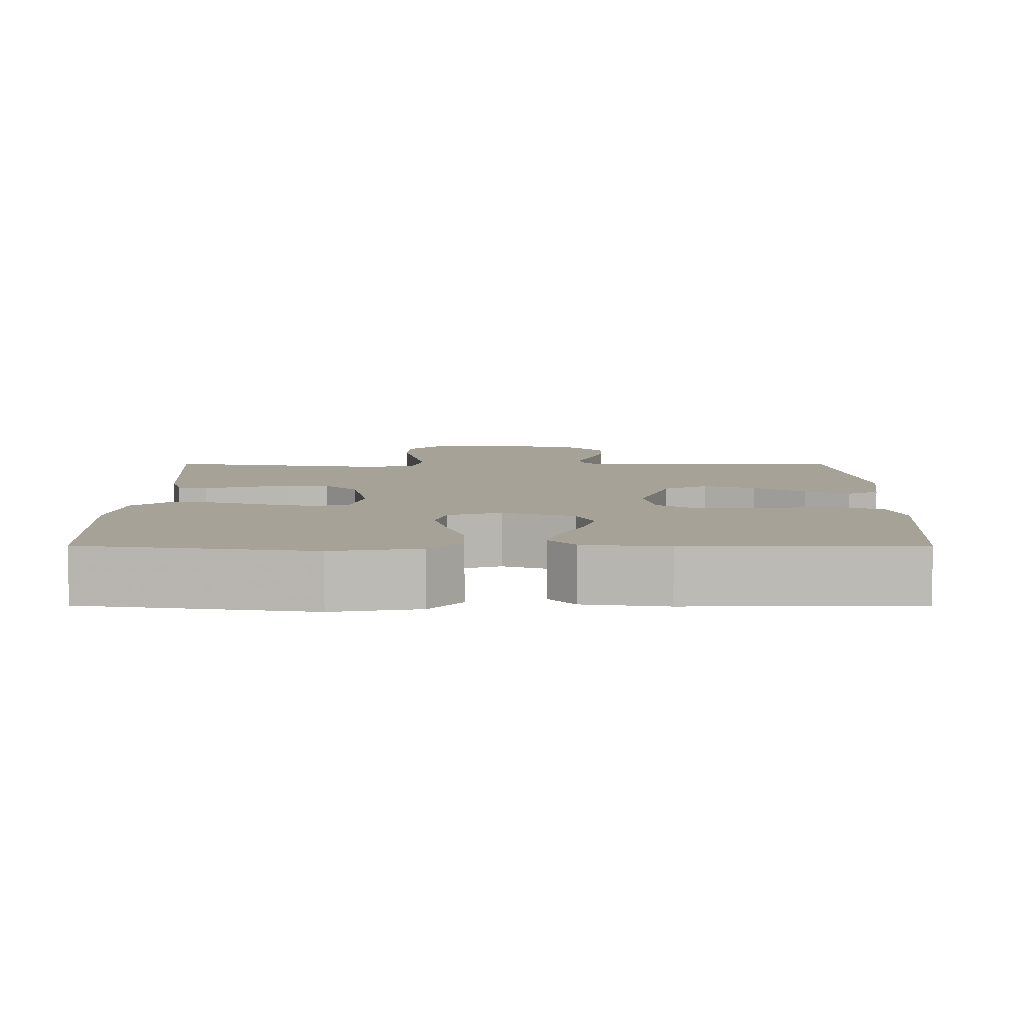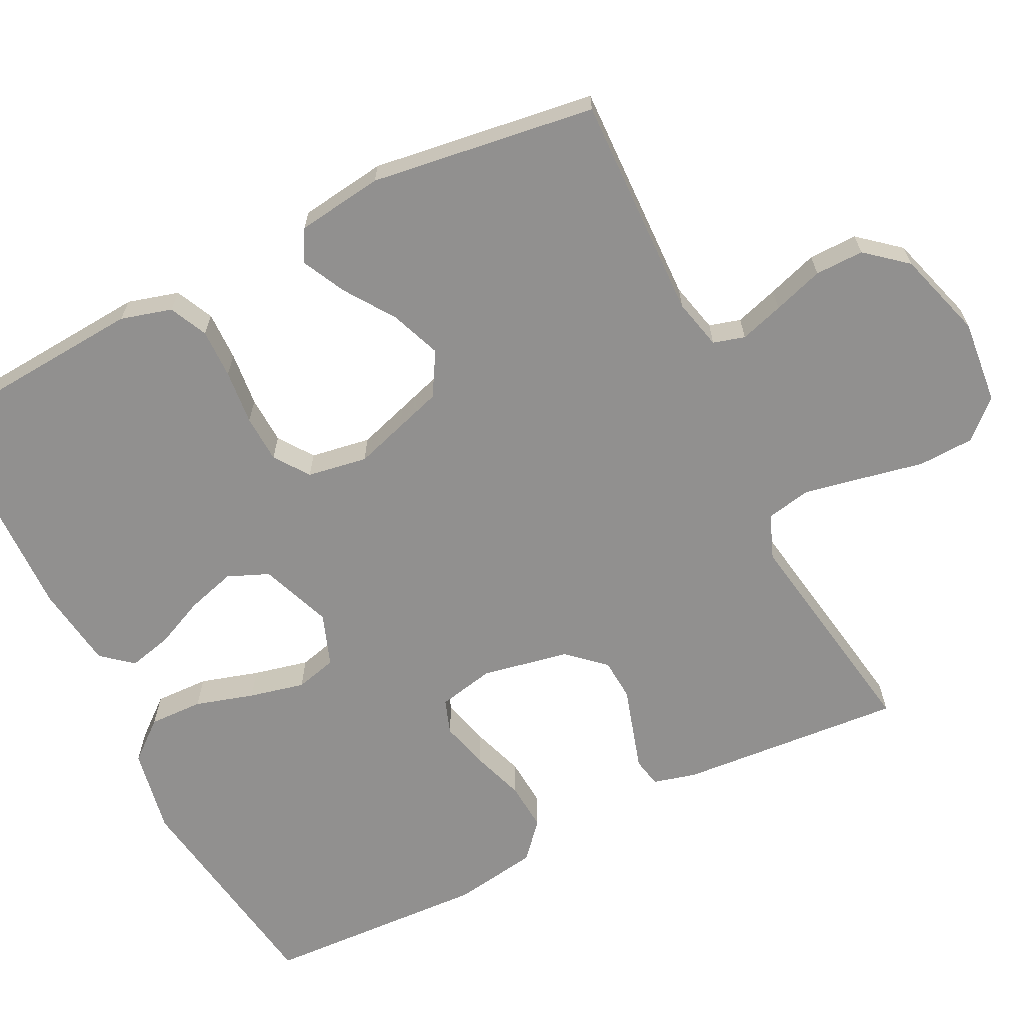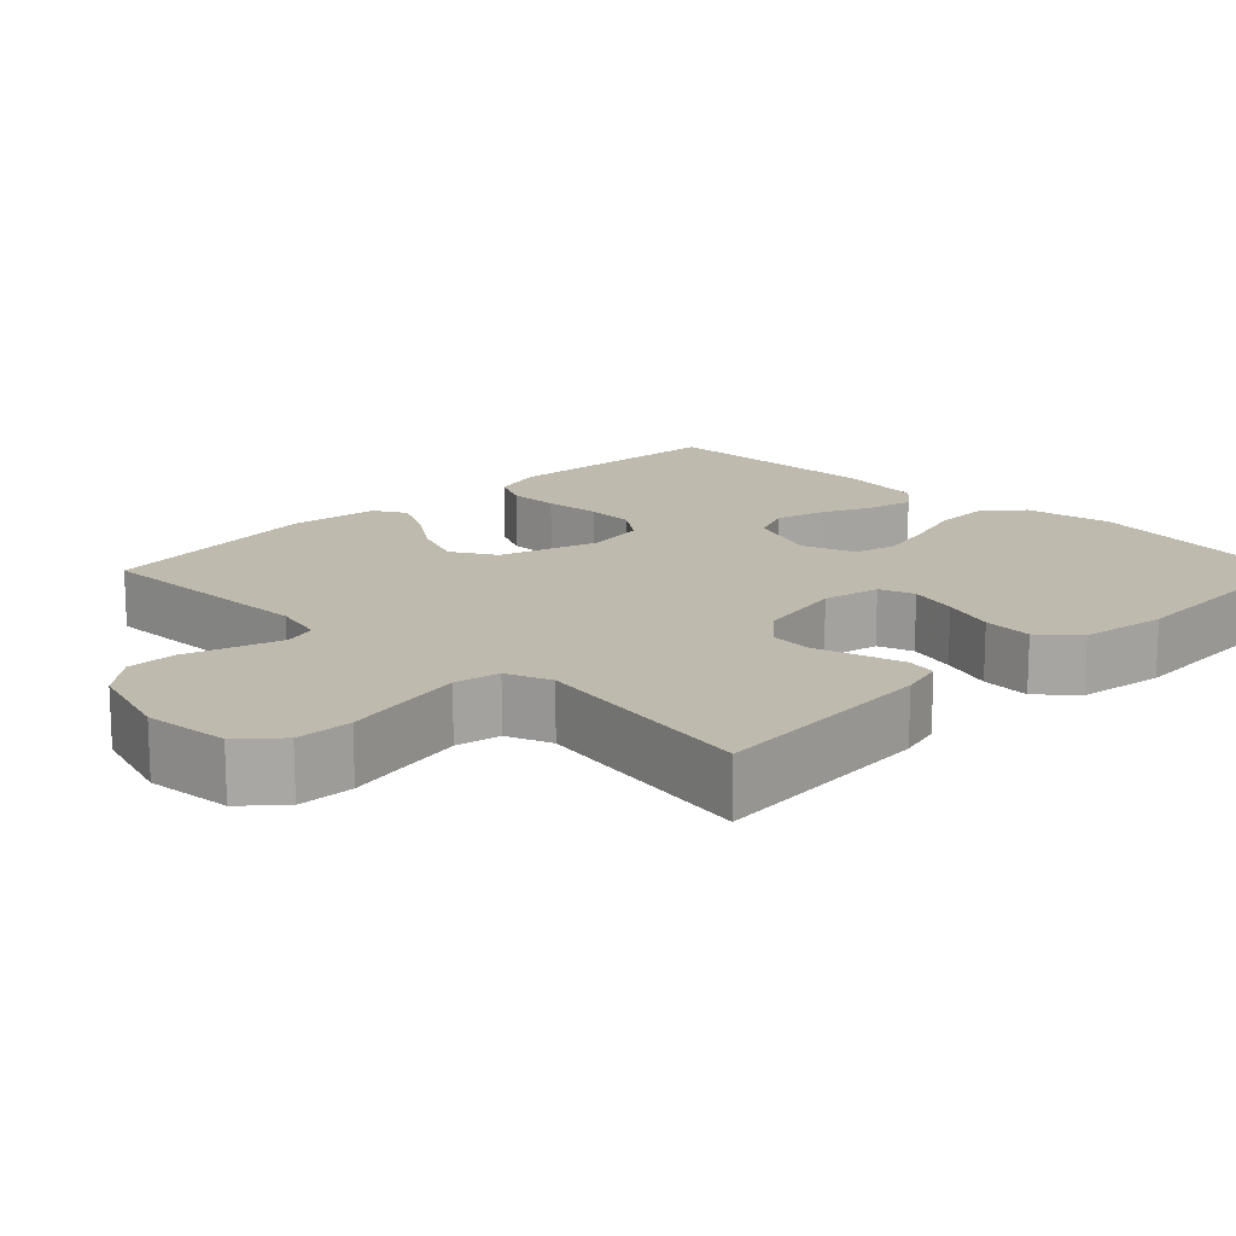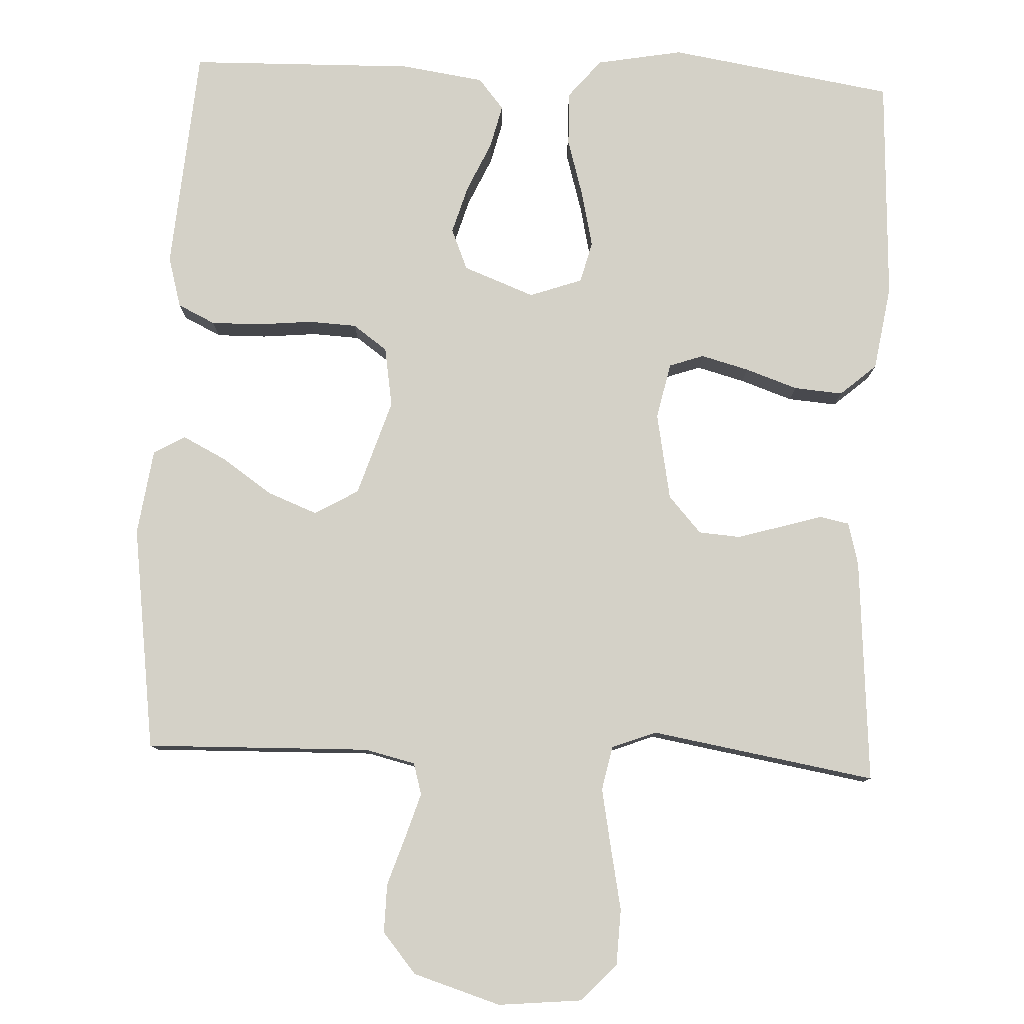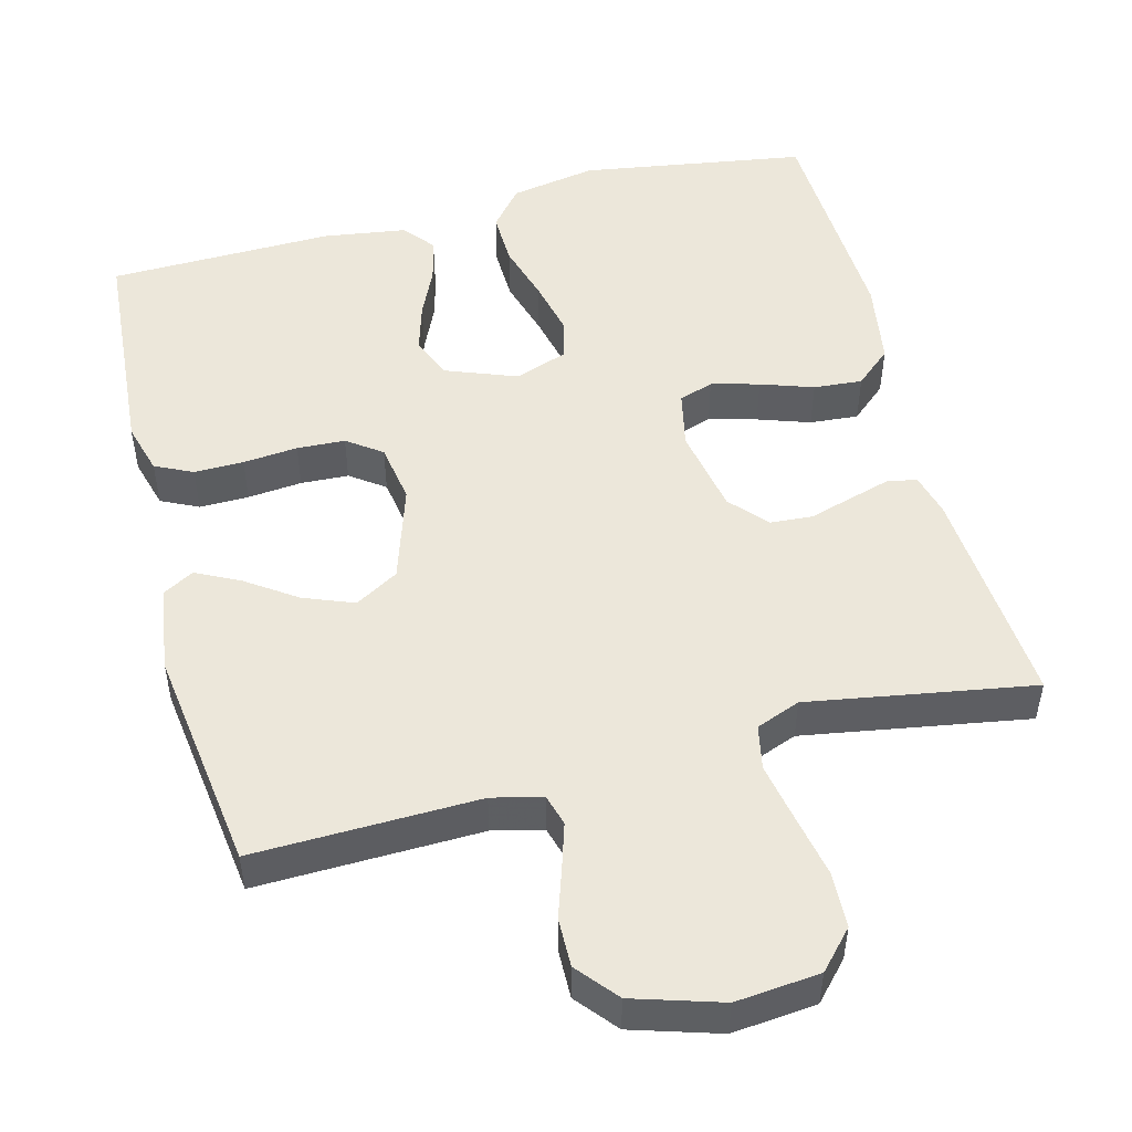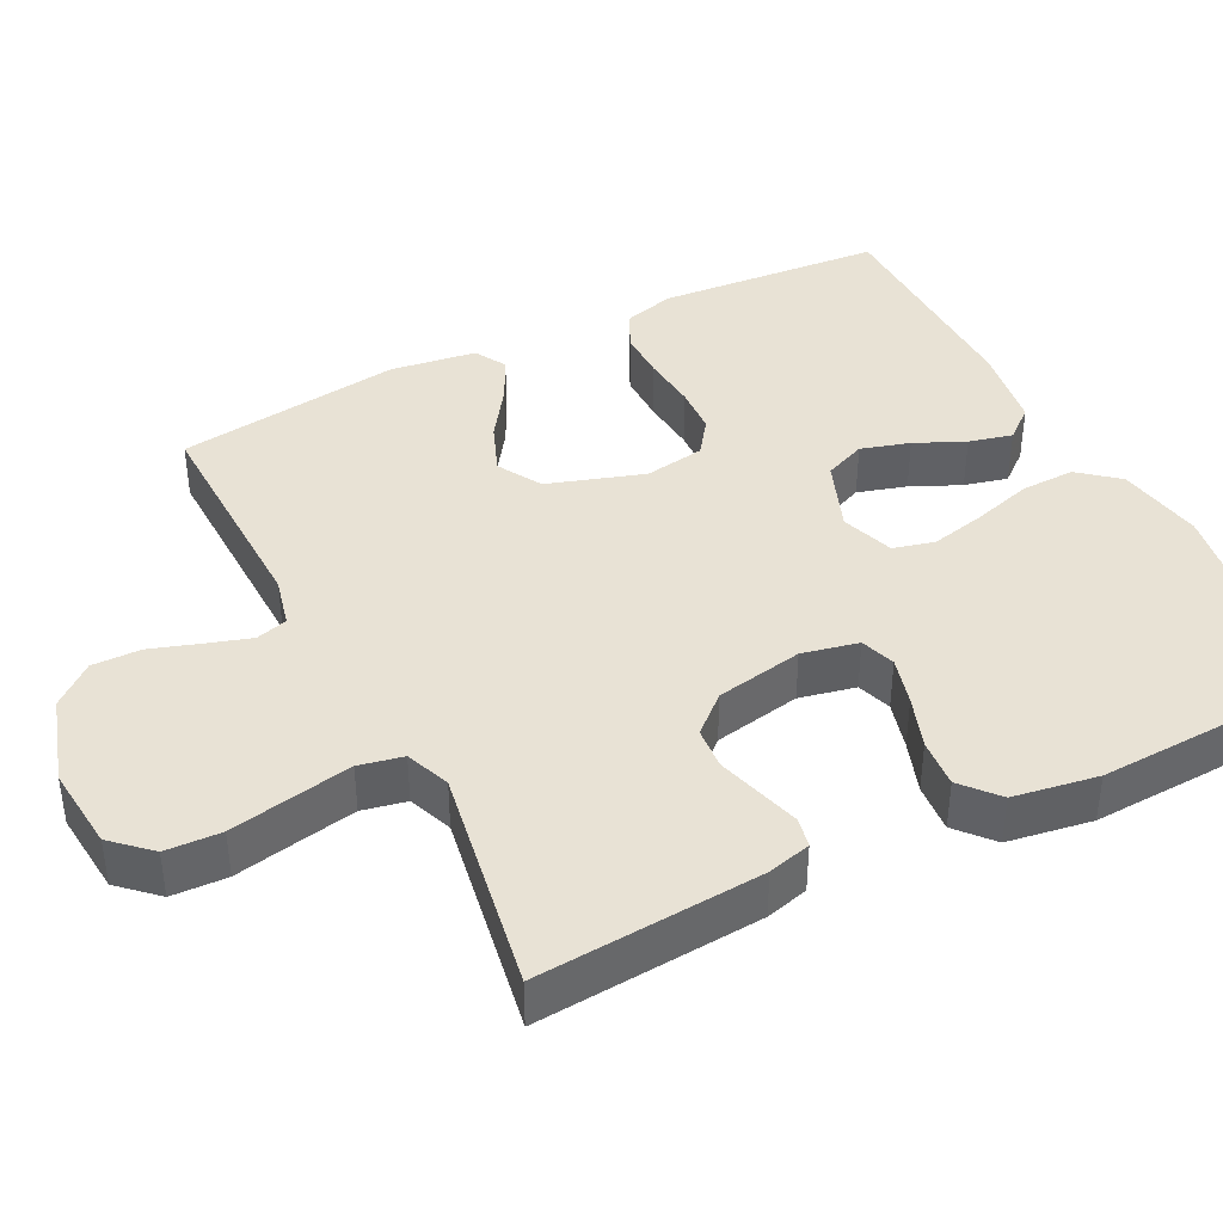
<metadata>
{"format":"obj","ext":"obj","renderer":"f3d","projection":"perspective","resolution":1024,"background":"white","views":[{"elev":6.6,"azim":-0.0,"up":"+Y"},{"elev":-65.7,"azim":116.4,"up":"+Y"},{"elev":15.6,"azim":-135.2,"up":"+Y"},{"elev":79.8,"azim":-177.4,"up":"+Y"},{"elev":50.4,"azim":165.5,"up":"+Y"},{"elev":40.7,"azim":-116.7,"up":"+Y"}]}
</metadata>
<code>
v 0.5 0.07 0.5
v 0.523 0.07 0.2
v 0.504 0.07 0.132
v 0.454 0.07 0.108
v 0.388 0.07 0.109
v 0.315 0.07 0.116
v 0.251 0.07 0.113
v 0.205 0.07 0.08
v 0.192 0.07 0
v 0.233 0.07 -0.128
v 0.291 0.07 -0.162
v 0.358 0.07 -0.136
v 0.425 0.07 -0.09
v 0.483 0.07 -0.061
v 0.525 0.07 -0.085
v 0.541 0.07 -0.2
v 0.5 0.07 -0.5
v 0.2 0.07 -0.492
v 0.133 0.07 -0.508
v 0.121 0.07 -0.55
v 0.139 0.07 -0.608
v 0.161 0.07 -0.675
v 0.162 0.07 -0.74
v 0.117 0.07 -0.794
v 0 0.07 -0.83
v -0.112 0.07 -0.819
v -0.158 0.07 -0.769
v -0.161 0.07 -0.695
v -0.144 0.07 -0.61
v -0.129 0.07 -0.532
v -0.141 0.07 -0.473
v -0.2 0.07 -0.45
v -0.5 0.07 -0.5
v -0.477 0.07 -0.2
v -0.462 0.07 -0.143
v -0.423 0.07 -0.135
v -0.369 0.07 -0.151
v -0.309 0.07 -0.169
v -0.253 0.07 -0.165
v -0.209 0.07 -0.116
v -0.187 0.07 0
v -0.203 0.07 0.075
v -0.249 0.07 0.091
v -0.313 0.07 0.074
v -0.383 0.07 0.05
v -0.448 0.07 0.045
v -0.496 0.07 0.087
v -0.514 0.07 0.2
v -0.5 0.07 0.5
v -0.2 0.07 0.547
v -0.085 0.07 0.526
v -0.042 0.07 0.474
v -0.044 0.07 0.402
v -0.067 0.07 0.324
v -0.084 0.07 0.25
v -0.07 0.07 0.195
v 0 0.07 0.17
v 0.095 0.07 0.206
v 0.118 0.07 0.261
v 0.099 0.07 0.326
v 0.069 0.07 0.392
v 0.055 0.07 0.45
v 0.089 0.07 0.491
v 0.2 0.07 0.507
v 0.5 0 0.5
v 0.523 0 0.2
v 0.504 0 0.132
v 0.454 0 0.108
v 0.388 0 0.109
v 0.315 0 0.116
v 0.251 0 0.113
v 0.205 0 0.08
v 0.192 0 0
v 0.233 0 -0.128
v 0.291 0 -0.162
v 0.358 0 -0.136
v 0.425 0 -0.09
v 0.483 0 -0.061
v 0.525 0 -0.085
v 0.541 0 -0.2
v 0.5 0 -0.5
v 0.2 0 -0.492
v 0.133 0 -0.508
v 0.121 0 -0.55
v 0.139 0 -0.608
v 0.161 0 -0.675
v 0.162 0 -0.74
v 0.117 0 -0.794
v 0 0 -0.83
v -0.112 0 -0.819
v -0.158 0 -0.769
v -0.161 0 -0.695
v -0.144 0 -0.61
v -0.129 0 -0.532
v -0.141 0 -0.473
v -0.2 0 -0.45
v -0.5 0 -0.5
v -0.477 0 -0.2
v -0.462 0 -0.143
v -0.423 0 -0.135
v -0.369 0 -0.151
v -0.309 0 -0.169
v -0.253 0 -0.165
v -0.209 0 -0.116
v -0.187 0 0
v -0.203 0 0.075
v -0.249 0 0.091
v -0.313 0 0.074
v -0.383 0 0.05
v -0.448 0 0.045
v -0.496 0 0.087
v -0.514 0 0.2
v -0.5 0 0.5
v -0.2 0 0.547
v -0.085 0 0.526
v -0.042 0 0.474
v -0.044 0 0.402
v -0.067 0 0.324
v -0.084 0 0.25
v -0.07 0 0.195
v 0 0 0.17
v 0.095 0 0.206
v 0.118 0 0.261
v 0.099 0 0.326
v 0.069 0 0.392
v 0.055 0 0.45
v 0.089 0 0.491
v 0.2 0 0.507
f 60 61 62 63
f 59 60 63 64
f 51 52 53 54
f 51 54 55
f 50 51 55
f 49 50 55 56
f 47 48 49 56
f 44 45 46 47
f 43 44 47 56
f 35 36 37 38
f 33 34 35 38
f 32 33 38 39
f 31 32 39 40
f 26 27 28 29
f 26 29 30
f 25 26 30
f 21 22 23 24
f 20 21 24 25
f 19 20 25 30
f 15 16 17 18
f 12 13 14 15
f 11 12 15 18
f 10 11 18 19
f 3 4 5 6
f 3 6 7
f 2 3 7
f 59 64 1 2
f 58 59 2 7
f 57 58 7 8
f 42 43 56 57
f 41 42 57 8
f 40 41 8 9
f 19 30 31 40
f 9 10 19 40
f 127 126 125 124
f 128 127 124 123
f 118 117 116 115
f 119 118 115
f 119 115 114
f 120 119 114 113
f 120 113 112 111
f 111 110 109 108
f 120 111 108 107
f 102 101 100 99
f 102 99 98 97
f 103 102 97 96
f 104 103 96 95
f 93 92 91 90
f 94 93 90
f 94 90 89
f 88 87 86 85
f 89 88 85 84
f 94 89 84 83
f 82 81 80 79
f 79 78 77 76
f 82 79 76 75
f 83 82 75 74
f 70 69 68 67
f 71 70 67
f 71 67 66
f 66 65 128 123
f 71 66 123 122
f 72 71 122 121
f 121 120 107 106
f 72 121 106 105
f 73 72 105 104
f 104 95 94 83
f 104 83 74 73
f 1 65 66 2
f 2 66 67 3
f 3 67 68 4
f 4 68 69 5
f 5 69 70 6
f 6 70 71 7
f 7 71 72 8
f 8 72 73 9
f 9 73 74 10
f 10 74 75 11
f 11 75 76 12
f 12 76 77 13
f 13 77 78 14
f 14 78 79 15
f 15 79 80 16
f 16 80 81 17
f 17 81 82 18
f 18 82 83 19
f 19 83 84 20
f 20 84 85 21
f 21 85 86 22
f 22 86 87 23
f 23 87 88 24
f 24 88 89 25
f 25 89 90 26
f 26 90 91 27
f 27 91 92 28
f 28 92 93 29
f 29 93 94 30
f 30 94 95 31
f 31 95 96 32
f 32 96 97 33
f 33 97 98 34
f 34 98 99 35
f 35 99 100 36
f 36 100 101 37
f 37 101 102 38
f 38 102 103 39
f 39 103 104 40
f 40 104 105 41
f 41 105 106 42
f 42 106 107 43
f 43 107 108 44
f 44 108 109 45
f 45 109 110 46
f 46 110 111 47
f 47 111 112 48
f 48 112 113 49
f 49 113 114 50
f 50 114 115 51
f 51 115 116 52
f 52 116 117 53
f 53 117 118 54
f 54 118 119 55
f 55 119 120 56
f 56 120 121 57
f 57 121 122 58
f 58 122 123 59
f 59 123 124 60
f 60 124 125 61
f 61 125 126 62
f 62 126 127 63
f 63 127 128 64
f 64 128 65 1

</code>
